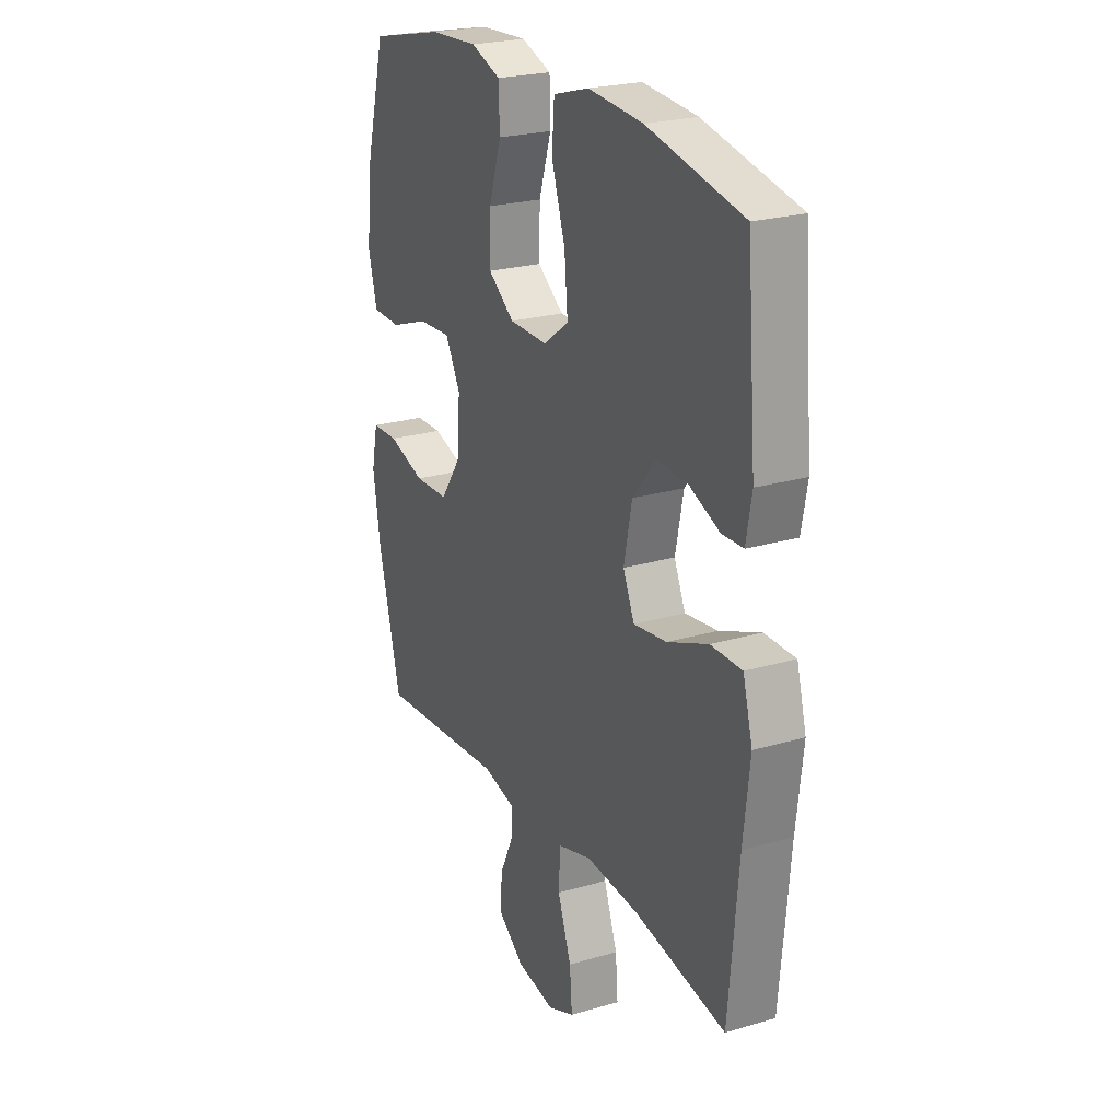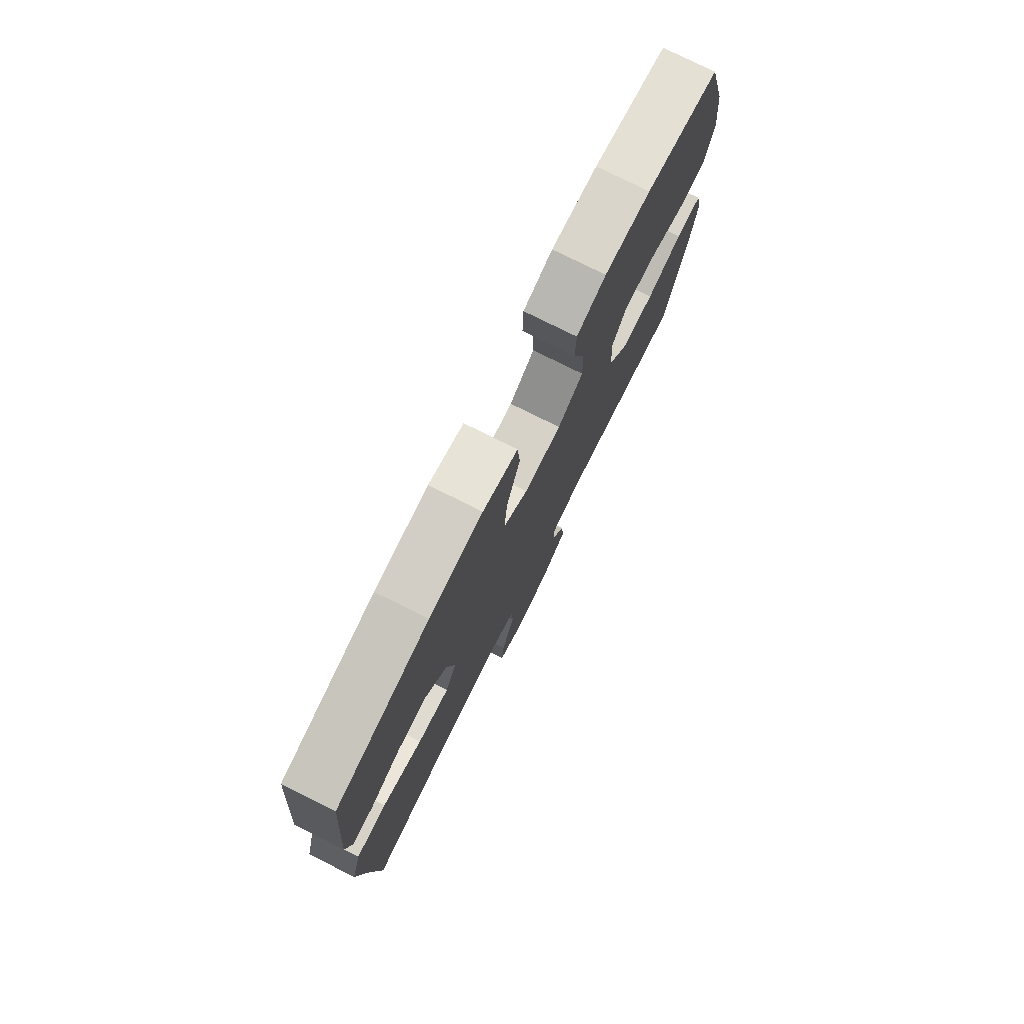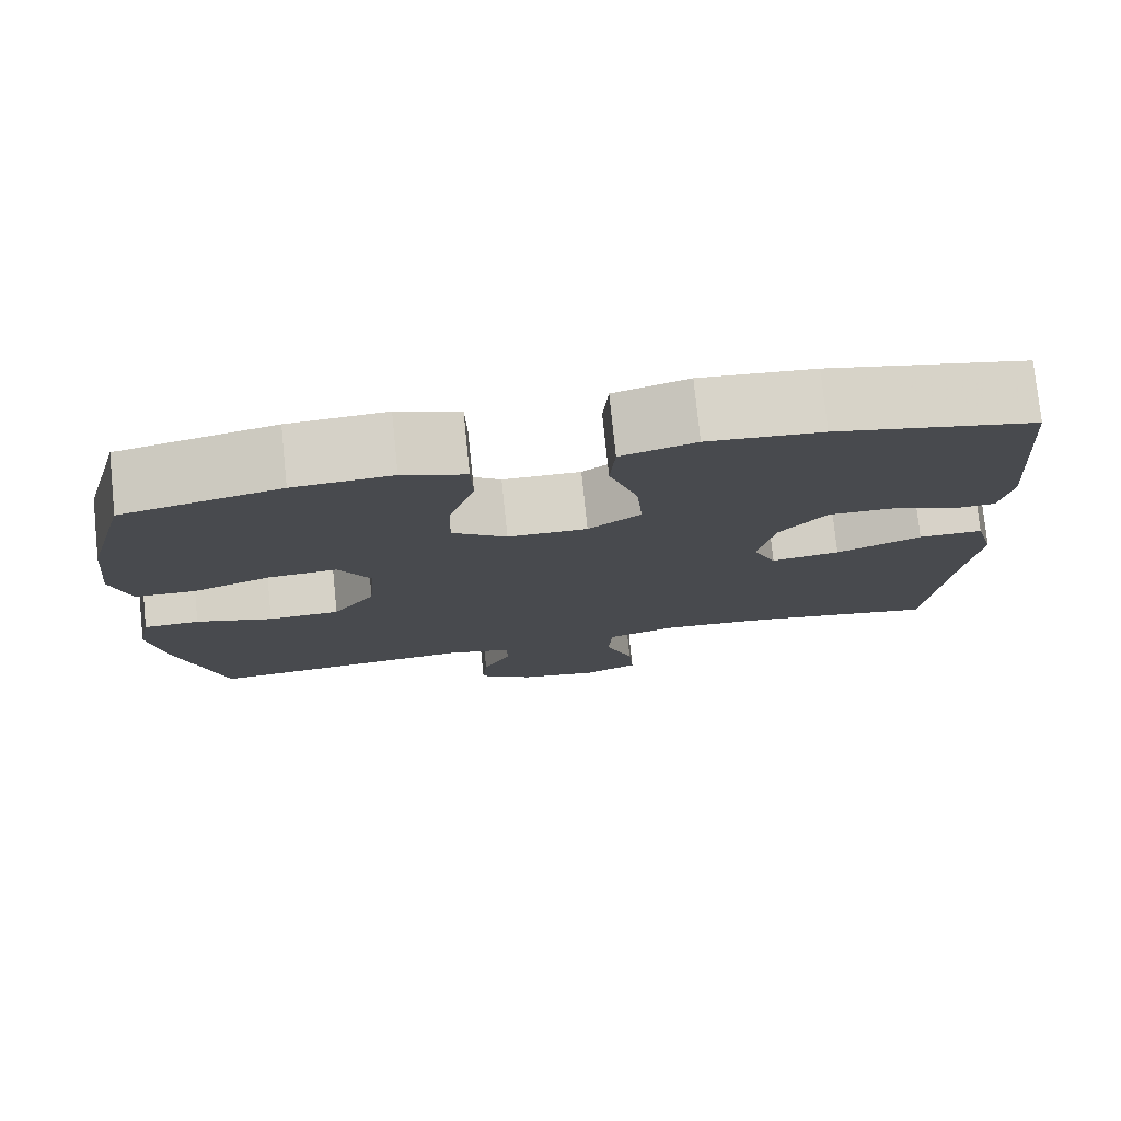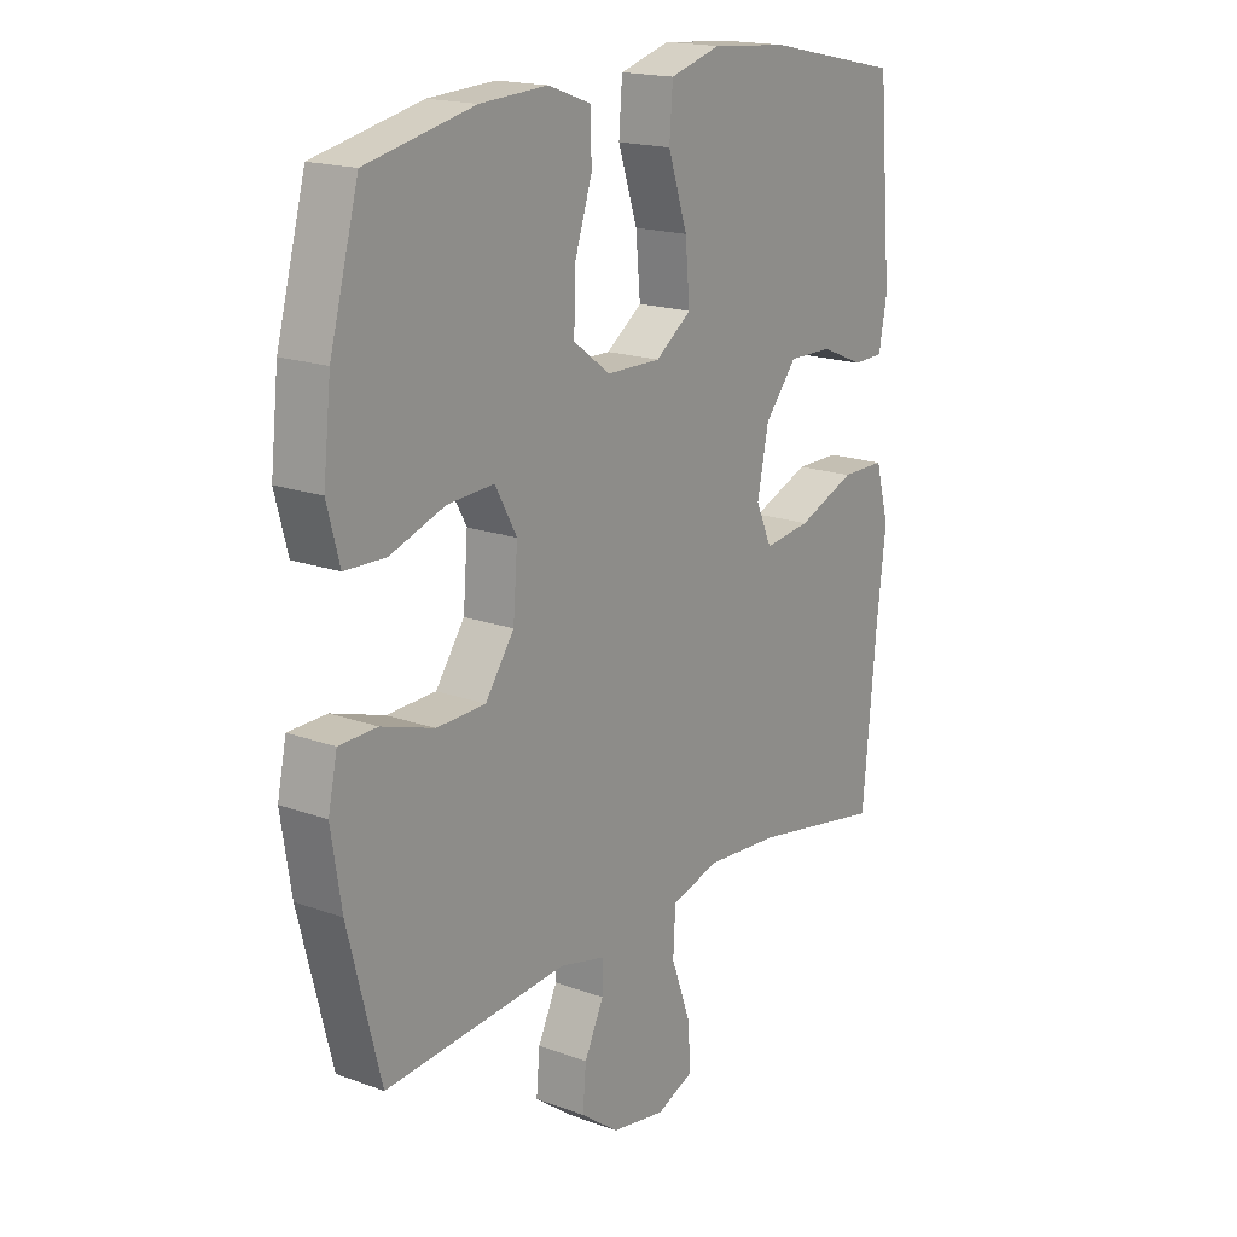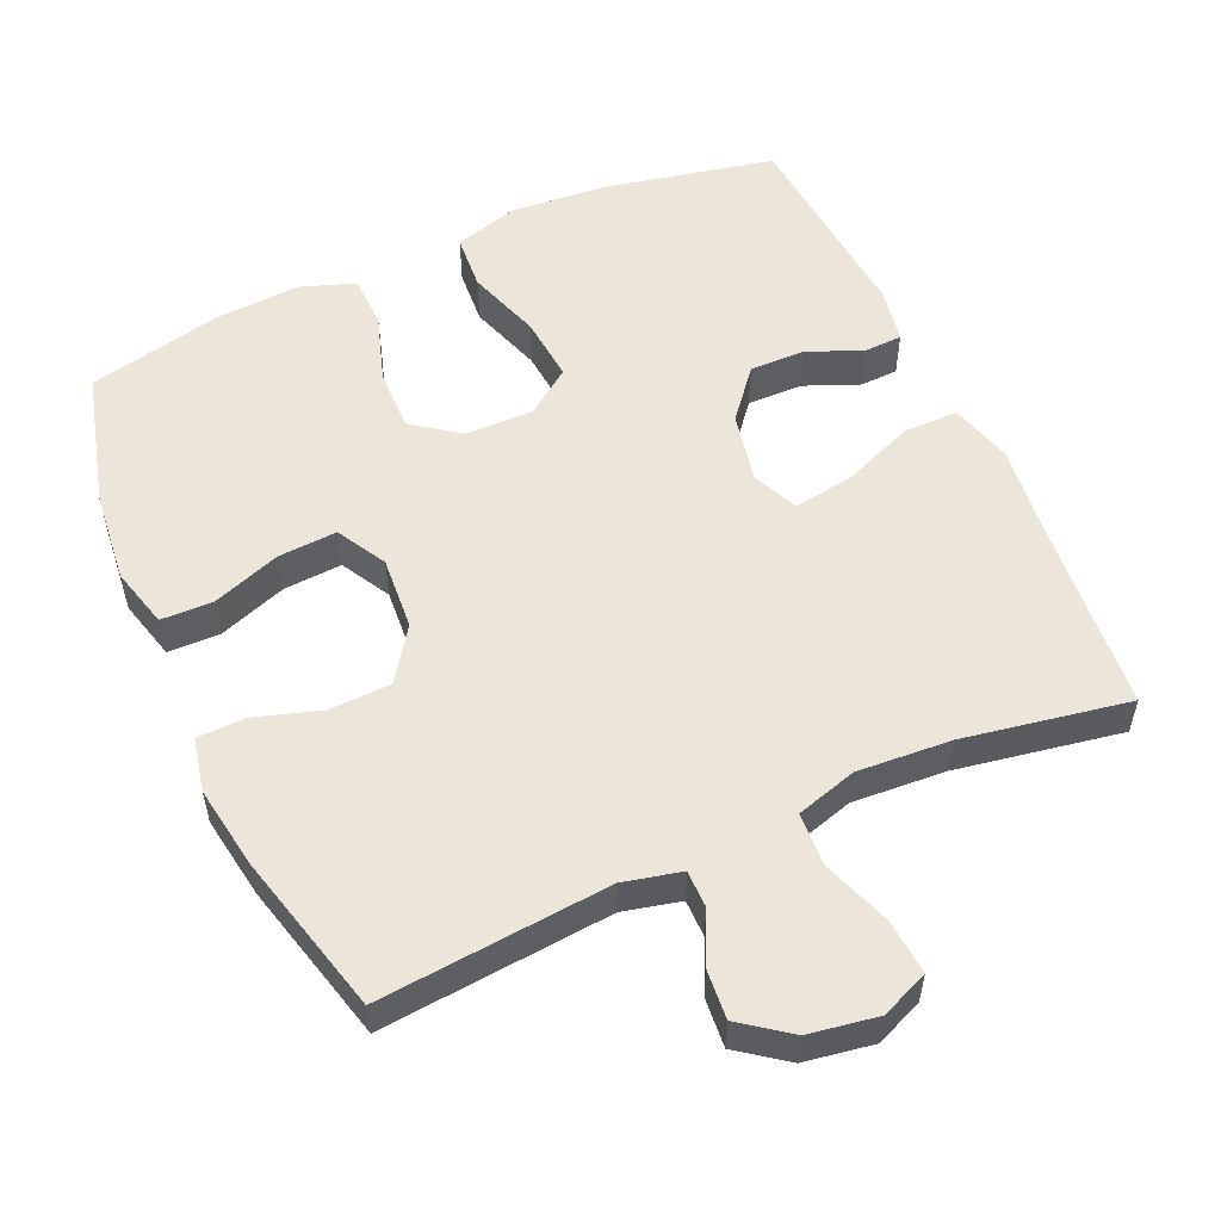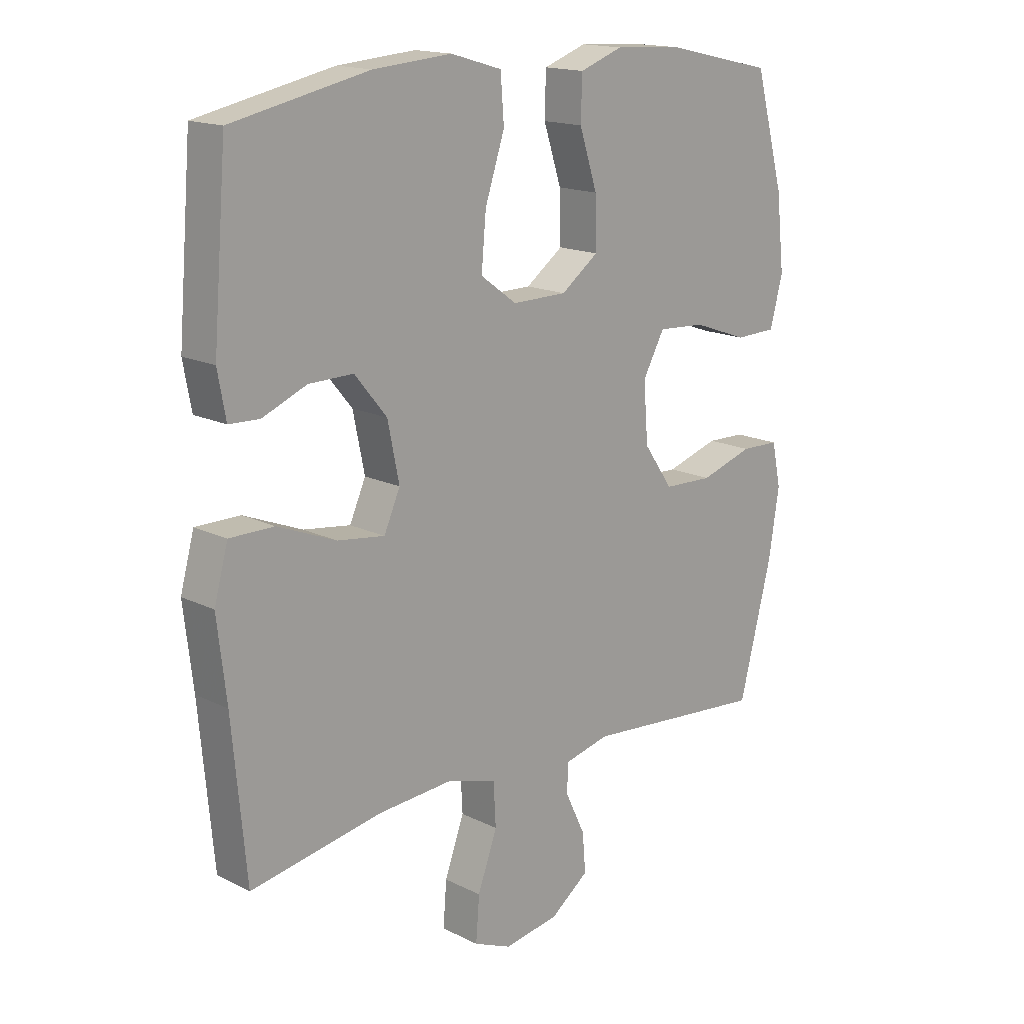
<metadata>
{"format":"obj","ext":"obj","renderer":"f3d","projection":"perspective","resolution":1024,"background":"white","views":[{"elev":23.7,"azim":-116.2,"up":"+Z"},{"elev":77.5,"azim":-63.5,"up":"+Z"},{"elev":77.3,"azim":174.1,"up":"+Z"},{"elev":17.8,"azim":125.8,"up":"+Z"},{"elev":54.5,"azim":155.8,"up":"+Y"},{"elev":16.3,"azim":-44.5,"up":"+Z"}]}
</metadata>
<code>
v 0.5 0.07 0.5
v 0.551 0.07 0.312
v 0.565 0.07 0.183
v 0.543 0.07 0.099
v 0.471 0.07 0.097
v 0.375 0.07 0.131
v 0.293 0.07 0.136
v 0.255 0.07 0.067
v 0.263 0.07 -0.035
v 0.314 0.07 -0.108
v 0.4 0.07 -0.111
v 0.492 0.07 -0.082
v 0.559 0.07 -0.084
v 0.575 0.07 -0.159
v 0.557 0.07 -0.275
v 0.5 0.07 -0.5
v 0.179 0.07 -0.472
v 0.099 0.07 -0.491
v 0.099 0.07 -0.543
v 0.133 0.07 -0.614
v 0.139 0.07 -0.683
v 0.072 0.07 -0.733
v -0.024 0.07 -0.749
v -0.09 0.07 -0.721
v -0.084 0.07 -0.644
v -0.05 0.07 -0.55
v -0.054 0.07 -0.475
v -0.139 0.07 -0.45
v -0.27 0.07 -0.459
v -0.5 0.07 -0.5
v -0.524 0.07 -0.237
v -0.54 0.07 -0.1
v -0.516 0.07 -0.012
v -0.439 0.07 -0.012
v -0.337 0.07 -0.053
v -0.255 0.07 -0.064
v -0.227 0.07 -0.001
v -0.247 0.07 0.097
v -0.303 0.07 0.165
v -0.38 0.07 0.164
v -0.457 0.07 0.132
v -0.51 0.07 0.134
v -0.524 0.07 0.211
v -0.5 0.07 0.5
v -0.263 0.07 0.55
v -0.127 0.07 0.561
v -0.038 0.07 0.535
v -0.032 0.07 0.457
v -0.066 0.07 0.354
v -0.074 0.07 0.263
v -0.011 0.07 0.217
v 0.084 0.07 0.218
v 0.149 0.07 0.266
v 0.147 0.07 0.352
v 0.116 0.07 0.448
v 0.118 0.07 0.522
v 0.193 0.07 0.549
v 0.311 0.07 0.542
v 0.5 0 0.5
v 0.551 0 0.312
v 0.565 0 0.183
v 0.543 0 0.099
v 0.471 0 0.097
v 0.375 0 0.131
v 0.293 0 0.136
v 0.255 0 0.067
v 0.263 0 -0.035
v 0.314 0 -0.108
v 0.4 0 -0.111
v 0.492 0 -0.082
v 0.559 0 -0.084
v 0.575 0 -0.159
v 0.557 0 -0.275
v 0.5 0 -0.5
v 0.179 0 -0.472
v 0.099 0 -0.491
v 0.099 0 -0.543
v 0.133 0 -0.614
v 0.139 0 -0.683
v 0.072 0 -0.733
v -0.024 0 -0.749
v -0.09 0 -0.721
v -0.084 0 -0.644
v -0.05 0 -0.55
v -0.054 0 -0.475
v -0.139 0 -0.45
v -0.27 0 -0.459
v -0.5 0 -0.5
v -0.524 0 -0.237
v -0.54 0 -0.1
v -0.516 0 -0.012
v -0.439 0 -0.012
v -0.337 0 -0.053
v -0.255 0 -0.064
v -0.227 0 -0.001
v -0.247 0 0.097
v -0.303 0 0.165
v -0.38 0 0.164
v -0.457 0 0.132
v -0.51 0 0.134
v -0.524 0 0.211
v -0.5 0 0.5
v -0.263 0 0.55
v -0.127 0 0.561
v -0.038 0 0.535
v -0.032 0 0.457
v -0.066 0 0.354
v -0.074 0 0.263
v -0.011 0 0.217
v 0.084 0 0.218
v 0.149 0 0.266
v 0.147 0 0.352
v 0.116 0 0.448
v 0.118 0 0.522
v 0.193 0 0.549
v 0.311 0 0.542
f 4 5 6
f 3 4 6
f 2 3 6
f 1 2 6
f 58 1 6
f 57 58 6
f 56 57 6
f 55 56 6
f 54 55 6
f 53 54 6 7
f 52 53 7 8
f 51 52 8 9
f 50 51 9 10
f 47 48 49
f 46 47 49
f 45 46 49
f 44 45 49
f 43 44 49
f 42 43 49
f 41 42 49
f 40 41 49
f 39 40 49 50
f 38 39 50 10
f 33 34 35
f 32 33 35
f 31 32 35
f 31 35 36
f 30 31 36
f 29 30 36
f 28 29 36 37
f 24 25 26
f 23 24 26
f 22 23 26
f 21 22 26
f 20 21 26
f 19 20 26
f 18 19 26 27
f 27 28 37
f 18 27 37
f 17 18 37
f 15 16 17
f 14 15 17
f 13 14 17
f 12 13 17
f 11 12 17
f 17 37 38 10
f 10 11 17
f 64 63 62
f 64 62 61
f 64 61 60
f 64 60 59
f 64 59 116
f 64 116 115
f 64 115 114
f 64 114 113
f 64 113 112
f 65 64 112 111
f 66 65 111 110
f 67 66 110 109
f 68 67 109 108
f 107 106 105
f 107 105 104
f 107 104 103
f 107 103 102
f 107 102 101
f 107 101 100
f 107 100 99
f 107 99 98
f 108 107 98 97
f 68 108 97 96
f 93 92 91
f 93 91 90
f 93 90 89
f 94 93 89
f 94 89 88
f 94 88 87
f 95 94 87 86
f 84 83 82
f 84 82 81
f 84 81 80
f 84 80 79
f 84 79 78
f 84 78 77
f 85 84 77 76
f 95 86 85
f 95 85 76
f 95 76 75
f 75 74 73
f 75 73 72
f 75 72 71
f 75 71 70
f 75 70 69
f 68 96 95 75
f 75 69 68
f 1 59 60 2
f 2 60 61 3
f 3 61 62 4
f 4 62 63 5
f 5 63 64 6
f 6 64 65 7
f 7 65 66 8
f 8 66 67 9
f 9 67 68 10
f 10 68 69 11
f 11 69 70 12
f 12 70 71 13
f 13 71 72 14
f 14 72 73 15
f 15 73 74 16
f 16 74 75 17
f 17 75 76 18
f 18 76 77 19
f 19 77 78 20
f 20 78 79 21
f 21 79 80 22
f 22 80 81 23
f 23 81 82 24
f 24 82 83 25
f 25 83 84 26
f 26 84 85 27
f 27 85 86 28
f 28 86 87 29
f 29 87 88 30
f 30 88 89 31
f 31 89 90 32
f 32 90 91 33
f 33 91 92 34
f 34 92 93 35
f 35 93 94 36
f 36 94 95 37
f 37 95 96 38
f 38 96 97 39
f 39 97 98 40
f 40 98 99 41
f 41 99 100 42
f 42 100 101 43
f 43 101 102 44
f 44 102 103 45
f 45 103 104 46
f 46 104 105 47
f 47 105 106 48
f 48 106 107 49
f 49 107 108 50
f 50 108 109 51
f 51 109 110 52
f 52 110 111 53
f 53 111 112 54
f 54 112 113 55
f 55 113 114 56
f 56 114 115 57
f 57 115 116 58
f 58 116 59 1

</code>
